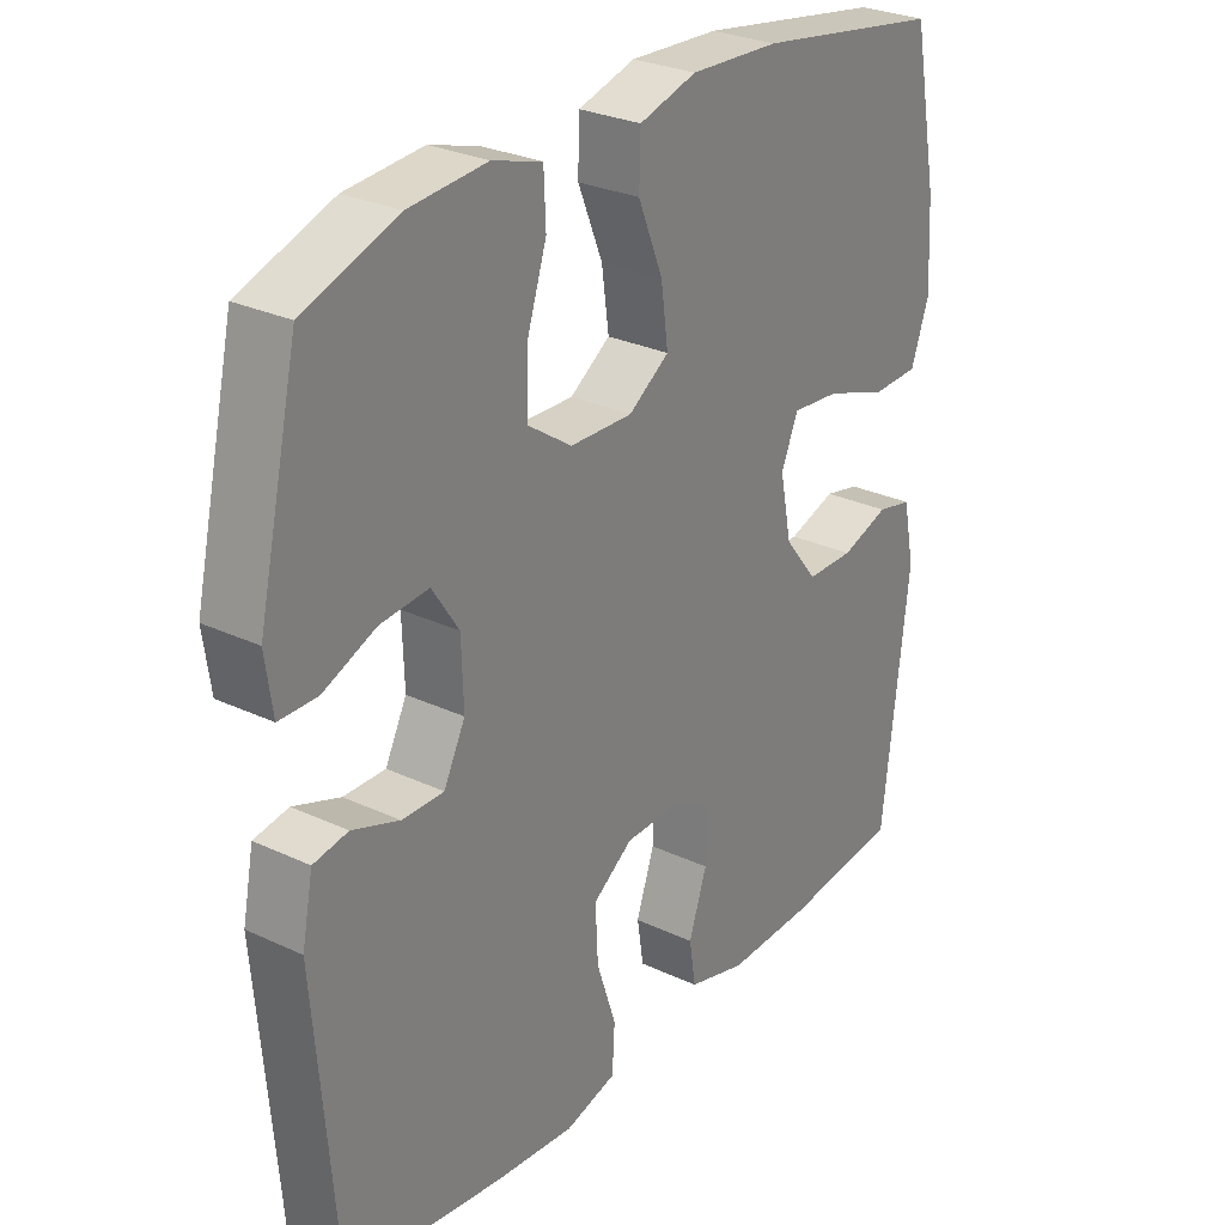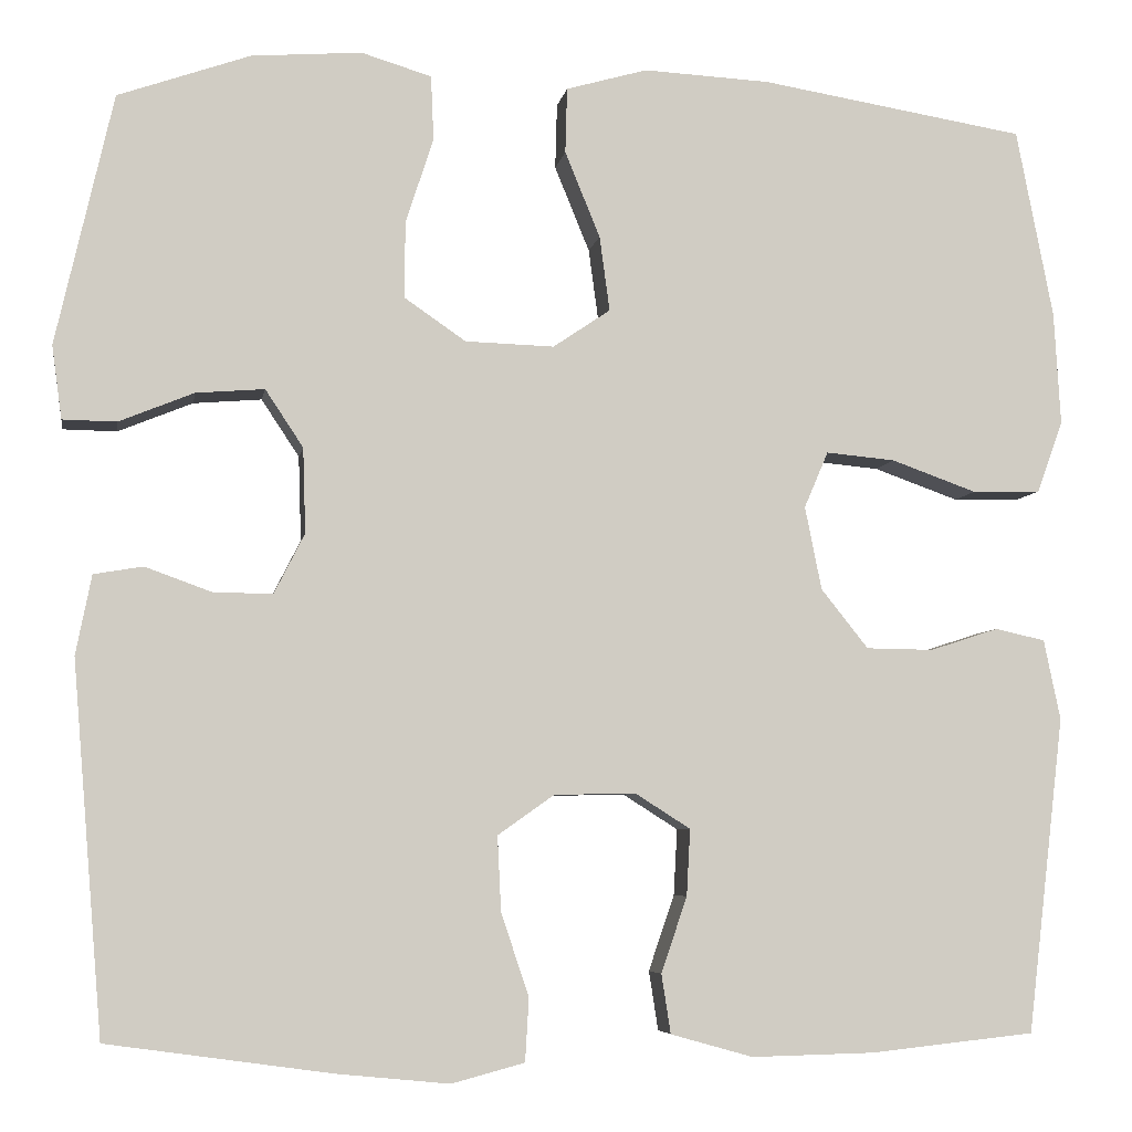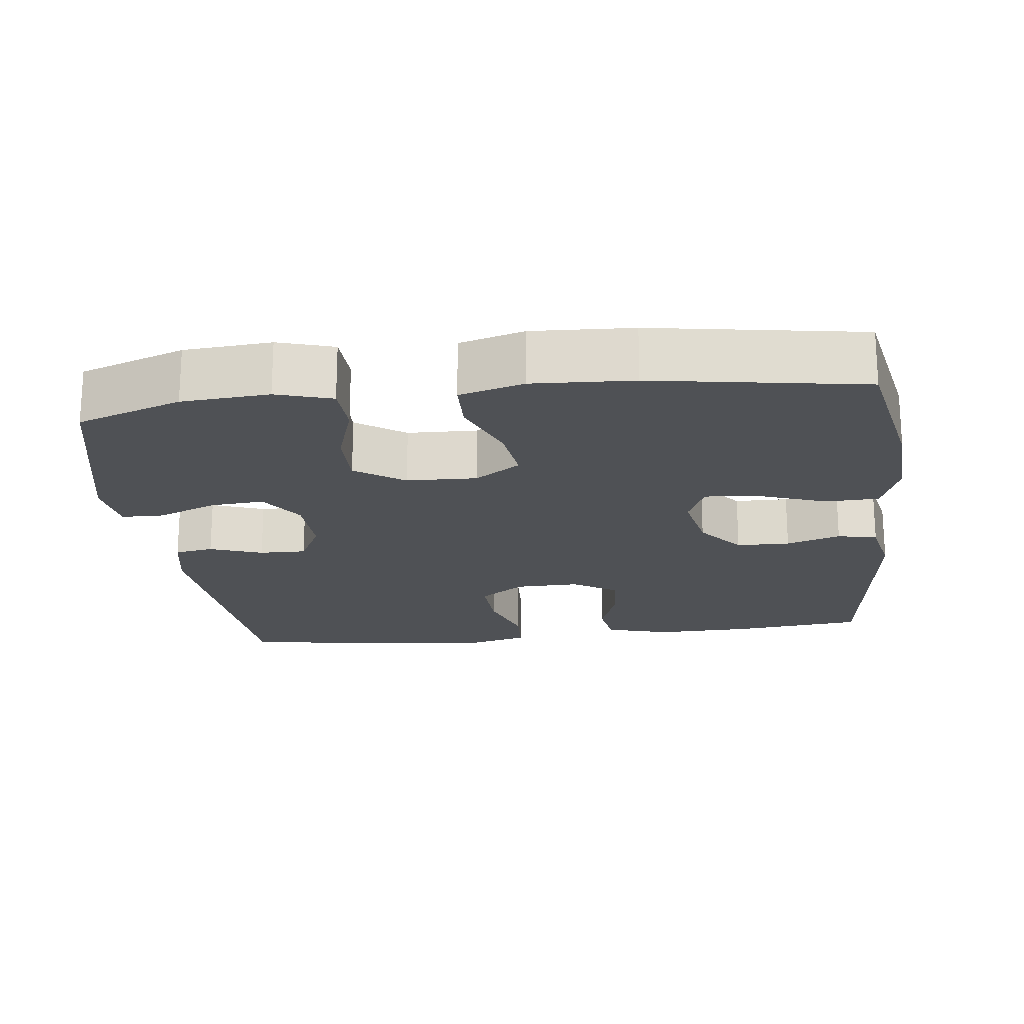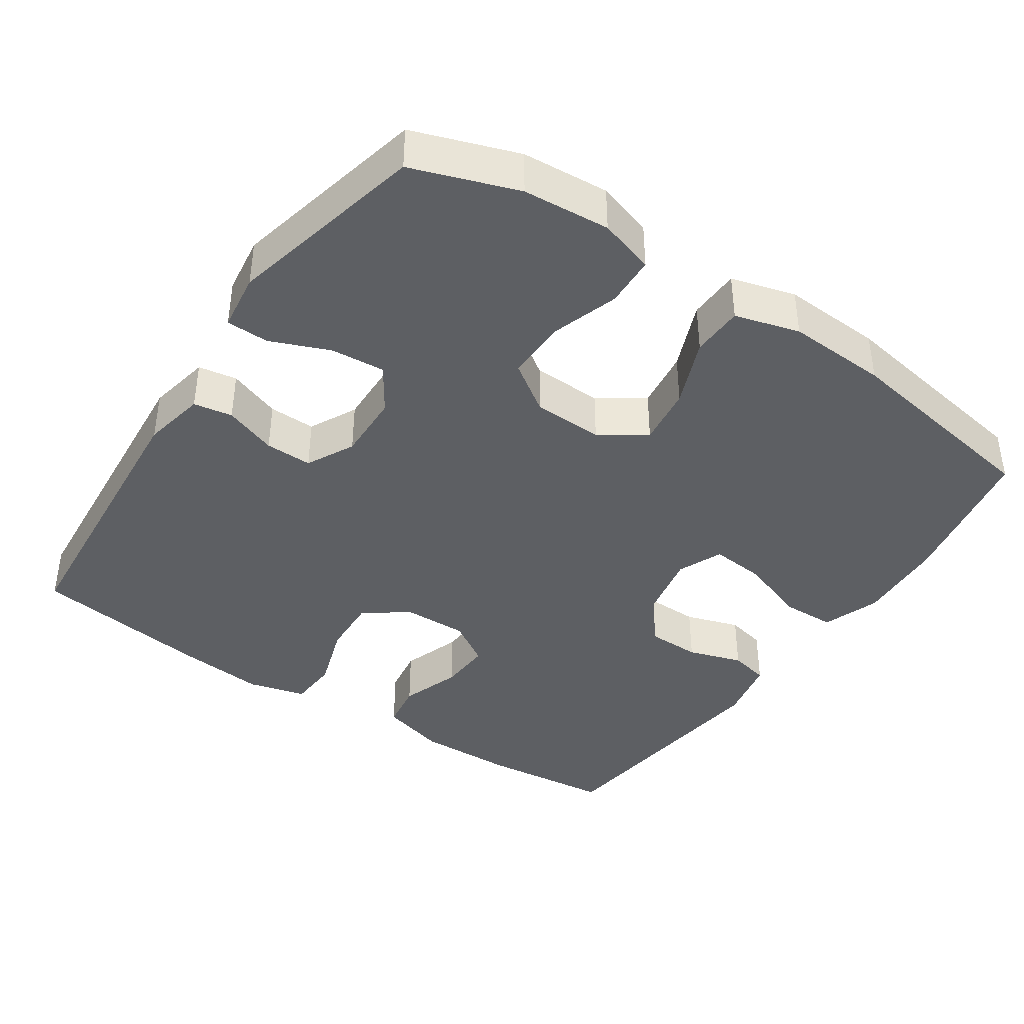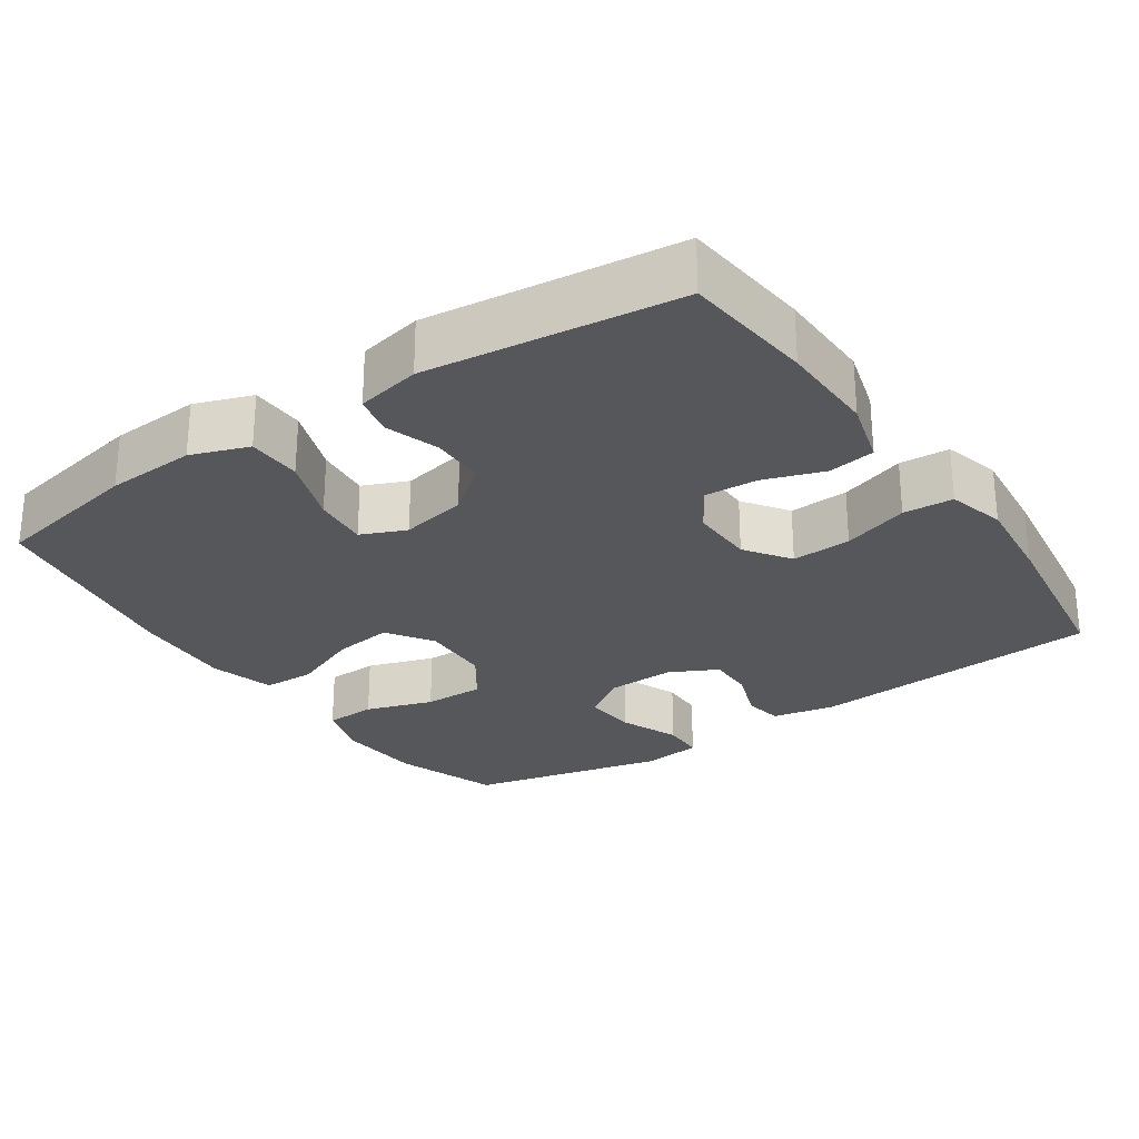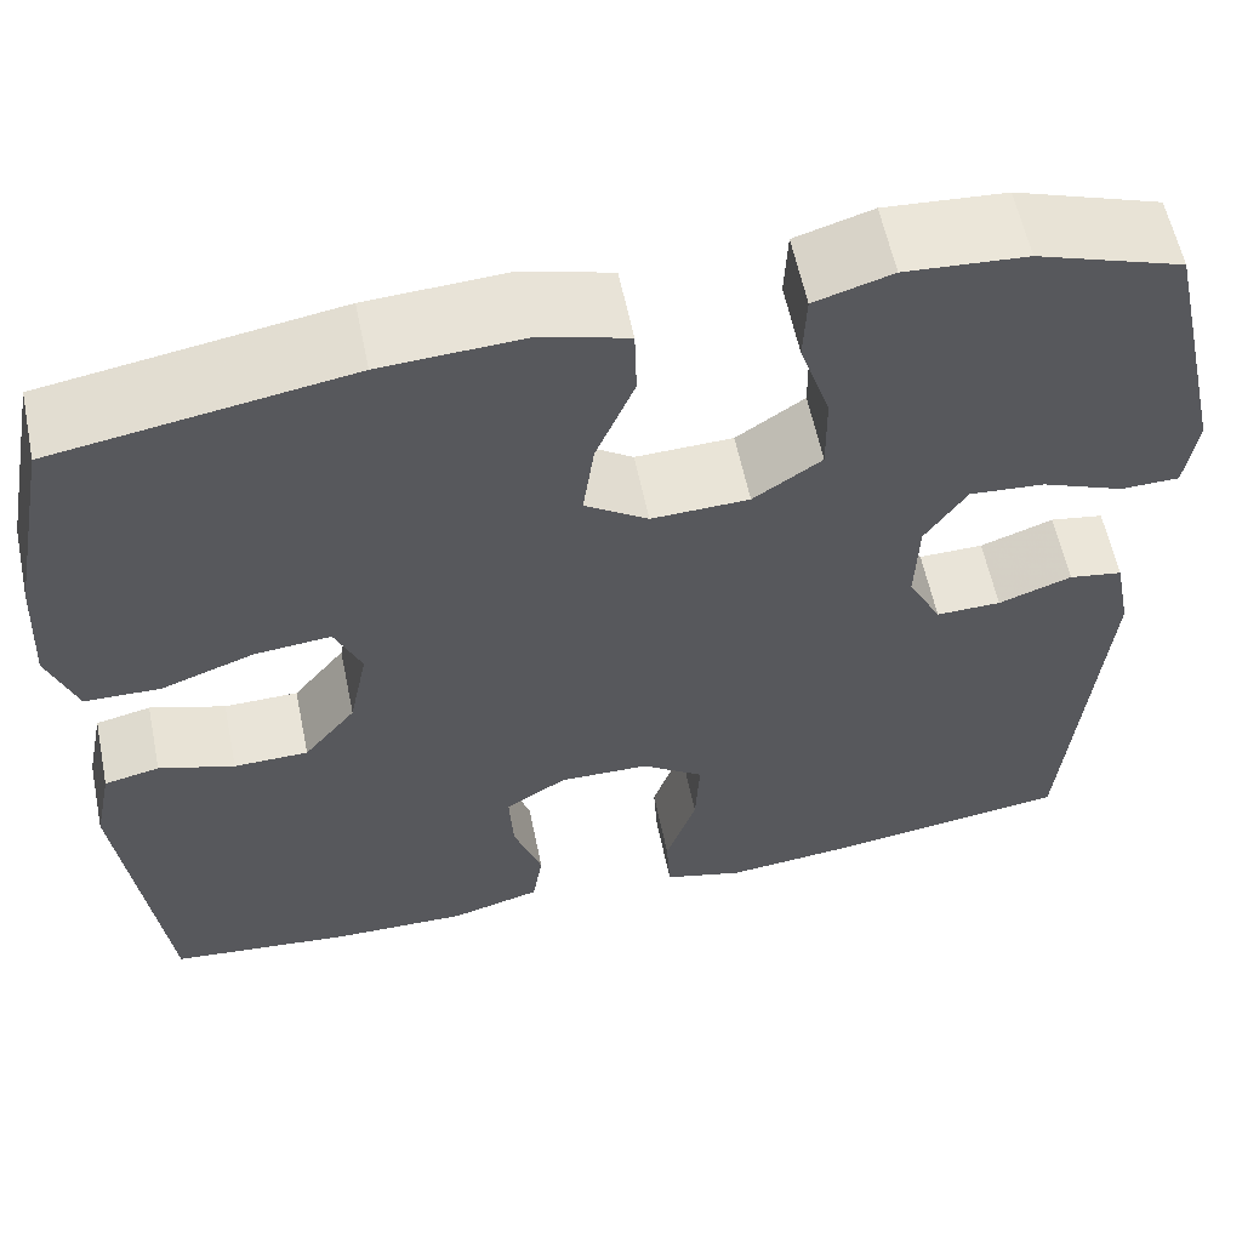
<metadata>
{"format":"obj","ext":"obj","renderer":"f3d","projection":"perspective","resolution":1024,"background":"white","views":[{"elev":28.2,"azim":-54.6,"up":"+Z"},{"elev":-5.8,"azim":-9.3,"up":"+Z"},{"elev":-19.9,"azim":6.9,"up":"+Y"},{"elev":-40.3,"azim":-34.1,"up":"+Y"},{"elev":-26.9,"azim":124.2,"up":"+Y"},{"elev":59.3,"azim":168.3,"up":"+Z"}]}
</metadata>
<code>
v 0.5 0.07 -0.5
v 0.322 0.07 -0.519
v 0.189 0.07 -0.522
v 0.1 0.07 -0.497
v 0.09 0.07 -0.433
v 0.118 0.07 -0.351
v 0.122 0.07 -0.279
v 0.062 0.07 -0.241
v -0.026 0.07 -0.243
v -0.087 0.07 -0.286
v -0.083 0.07 -0.367
v -0.053 0.07 -0.457
v -0.057 0.07 -0.525
v -0.136 0.07 -0.546
v -0.257 0.07 -0.534
v -0.5 0.07 -0.5
v -0.533 0.07 -0.1
v -0.516 0.07 -0.014
v -0.463 0.07 -0.005
v -0.391 0.07 -0.031
v -0.327 0.07 -0.032
v -0.294 0.07 0.033
v -0.297 0.07 0.125
v -0.338 0.07 0.187
v -0.412 0.07 0.181
v -0.493 0.07 0.148
v -0.551 0.07 0.149
v -0.562 0.07 0.228
v -0.5 0.07 0.5
v -0.357 0.07 0.55
v -0.238 0.07 0.559
v -0.162 0.07 0.536
v -0.159 0.07 0.466
v -0.189 0.07 0.374
v -0.19 0.07 0.291
v -0.123 0.07 0.245
v -0.027 0.07 0.242
v 0.035 0.07 0.284
v 0.024 0.07 0.365
v -0.014 0.07 0.458
v -0.012 0.07 0.529
v 0.076 0.07 0.554
v 0.213 0.07 0.547
v 0.5 0.07 0.5
v 0.54 0.07 0.295
v 0.547 0.07 0.173
v 0.519 0.07 0.095
v 0.445 0.07 0.093
v 0.353 0.07 0.126
v 0.278 0.07 0.133
v 0.252 0.07 0.072
v 0.27 0.07 -0.018
v 0.321 0.07 -0.082
v 0.394 0.07 -0.083
v 0.468 0.07 -0.059
v 0.522 0.07 -0.071
v 0.54 0.07 -0.158
v 0.5 0 -0.5
v 0.322 0 -0.519
v 0.189 0 -0.522
v 0.1 0 -0.497
v 0.09 0 -0.433
v 0.118 0 -0.351
v 0.122 0 -0.279
v 0.062 0 -0.241
v -0.026 0 -0.243
v -0.087 0 -0.286
v -0.083 0 -0.367
v -0.053 0 -0.457
v -0.057 0 -0.525
v -0.136 0 -0.546
v -0.257 0 -0.534
v -0.5 0 -0.5
v -0.533 0 -0.1
v -0.516 0 -0.014
v -0.463 0 -0.005
v -0.391 0 -0.031
v -0.327 0 -0.032
v -0.294 0 0.033
v -0.297 0 0.125
v -0.338 0 0.187
v -0.412 0 0.181
v -0.493 0 0.148
v -0.551 0 0.149
v -0.562 0 0.228
v -0.5 0 0.5
v -0.357 0 0.55
v -0.238 0 0.559
v -0.162 0 0.536
v -0.159 0 0.466
v -0.189 0 0.374
v -0.19 0 0.291
v -0.123 0 0.245
v -0.027 0 0.242
v 0.035 0 0.284
v 0.024 0 0.365
v -0.014 0 0.458
v -0.012 0 0.529
v 0.076 0 0.554
v 0.213 0 0.547
v 0.5 0 0.5
v 0.54 0 0.295
v 0.547 0 0.173
v 0.519 0 0.095
v 0.445 0 0.093
v 0.353 0 0.126
v 0.278 0 0.133
v 0.252 0 0.072
v 0.27 0 -0.018
v 0.321 0 -0.082
v 0.394 0 -0.083
v 0.468 0 -0.059
v 0.522 0 -0.071
v 0.54 0 -0.158
f 54 55 56 57
f 53 54 57 1
f 52 53 1 2
f 51 52 2 3
f 46 47 48 49
f 46 49 50
f 45 46 50
f 44 45 50
f 43 44 50
f 42 43 50 51
f 39 40 41 42
f 38 39 42 51
f 31 32 33 34
f 31 34 35
f 30 31 35
f 29 30 35
f 28 29 35 36
f 25 26 27 28
f 24 25 28 36
f 17 18 19 20
f 17 20 21
f 16 17 21
f 15 16 21 22
f 11 12 13 14
f 10 11 14 15
f 3 4 5 6
f 3 6 7
f 51 3 7
f 37 38 51 7
f 23 24 36 37
f 23 37 7 8
f 10 15 22 23
f 9 10 23
f 8 9 23
f 114 113 112 111
f 58 114 111 110
f 59 58 110 109
f 60 59 109 108
f 106 105 104 103
f 107 106 103
f 107 103 102
f 107 102 101
f 107 101 100
f 108 107 100 99
f 99 98 97 96
f 108 99 96 95
f 91 90 89 88
f 92 91 88
f 92 88 87
f 92 87 86
f 93 92 86 85
f 85 84 83 82
f 93 85 82 81
f 77 76 75 74
f 78 77 74
f 78 74 73
f 79 78 73 72
f 71 70 69 68
f 72 71 68 67
f 63 62 61 60
f 64 63 60
f 64 60 108
f 64 108 95 94
f 94 93 81 80
f 65 64 94 80
f 80 79 72 67
f 80 67 66
f 80 66 65
f 1 58 59 2
f 2 59 60 3
f 3 60 61 4
f 4 61 62 5
f 5 62 63 6
f 6 63 64 7
f 7 64 65 8
f 8 65 66 9
f 9 66 67 10
f 10 67 68 11
f 11 68 69 12
f 12 69 70 13
f 13 70 71 14
f 14 71 72 15
f 15 72 73 16
f 16 73 74 17
f 17 74 75 18
f 18 75 76 19
f 19 76 77 20
f 20 77 78 21
f 21 78 79 22
f 22 79 80 23
f 23 80 81 24
f 24 81 82 25
f 25 82 83 26
f 26 83 84 27
f 27 84 85 28
f 28 85 86 29
f 29 86 87 30
f 30 87 88 31
f 31 88 89 32
f 32 89 90 33
f 33 90 91 34
f 34 91 92 35
f 35 92 93 36
f 36 93 94 37
f 37 94 95 38
f 38 95 96 39
f 39 96 97 40
f 40 97 98 41
f 41 98 99 42
f 42 99 100 43
f 43 100 101 44
f 44 101 102 45
f 45 102 103 46
f 46 103 104 47
f 47 104 105 48
f 48 105 106 49
f 49 106 107 50
f 50 107 108 51
f 51 108 109 52
f 52 109 110 53
f 53 110 111 54
f 54 111 112 55
f 55 112 113 56
f 56 113 114 57
f 57 114 58 1

</code>
